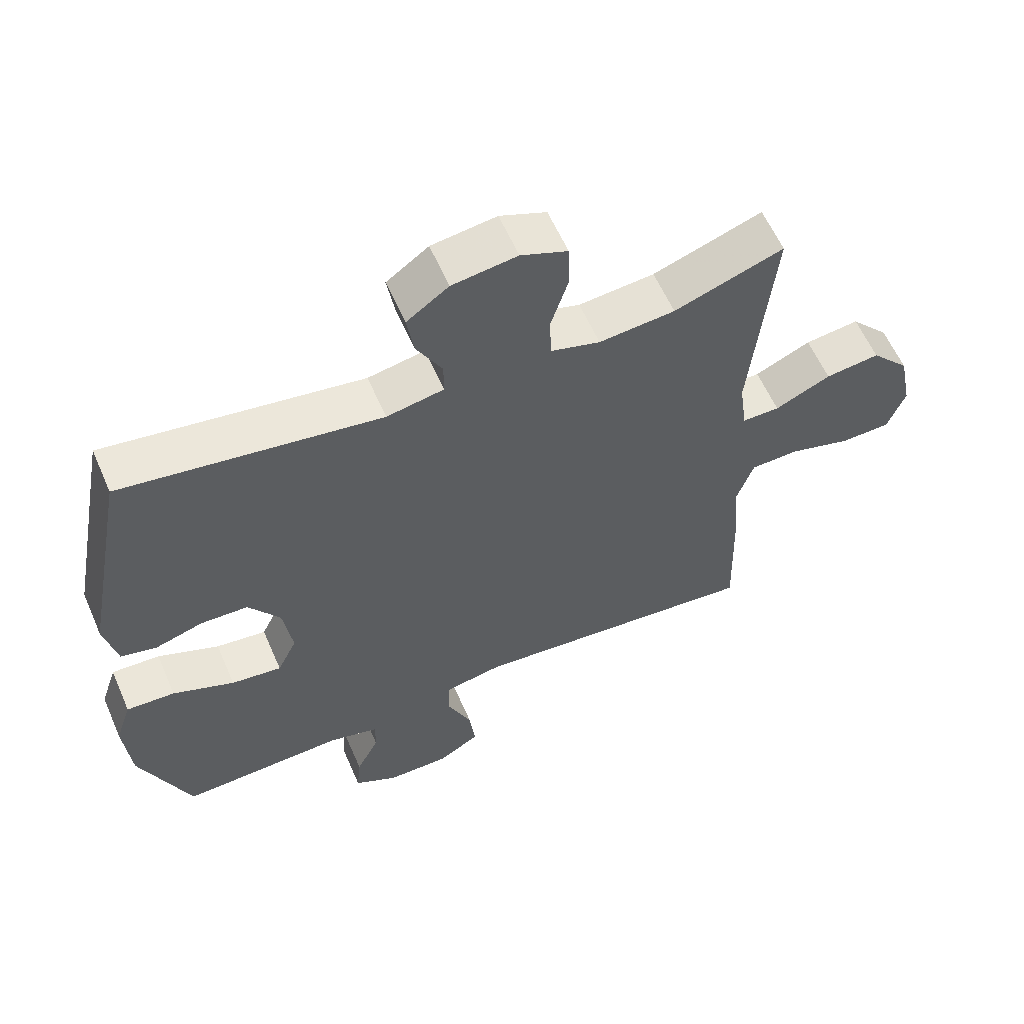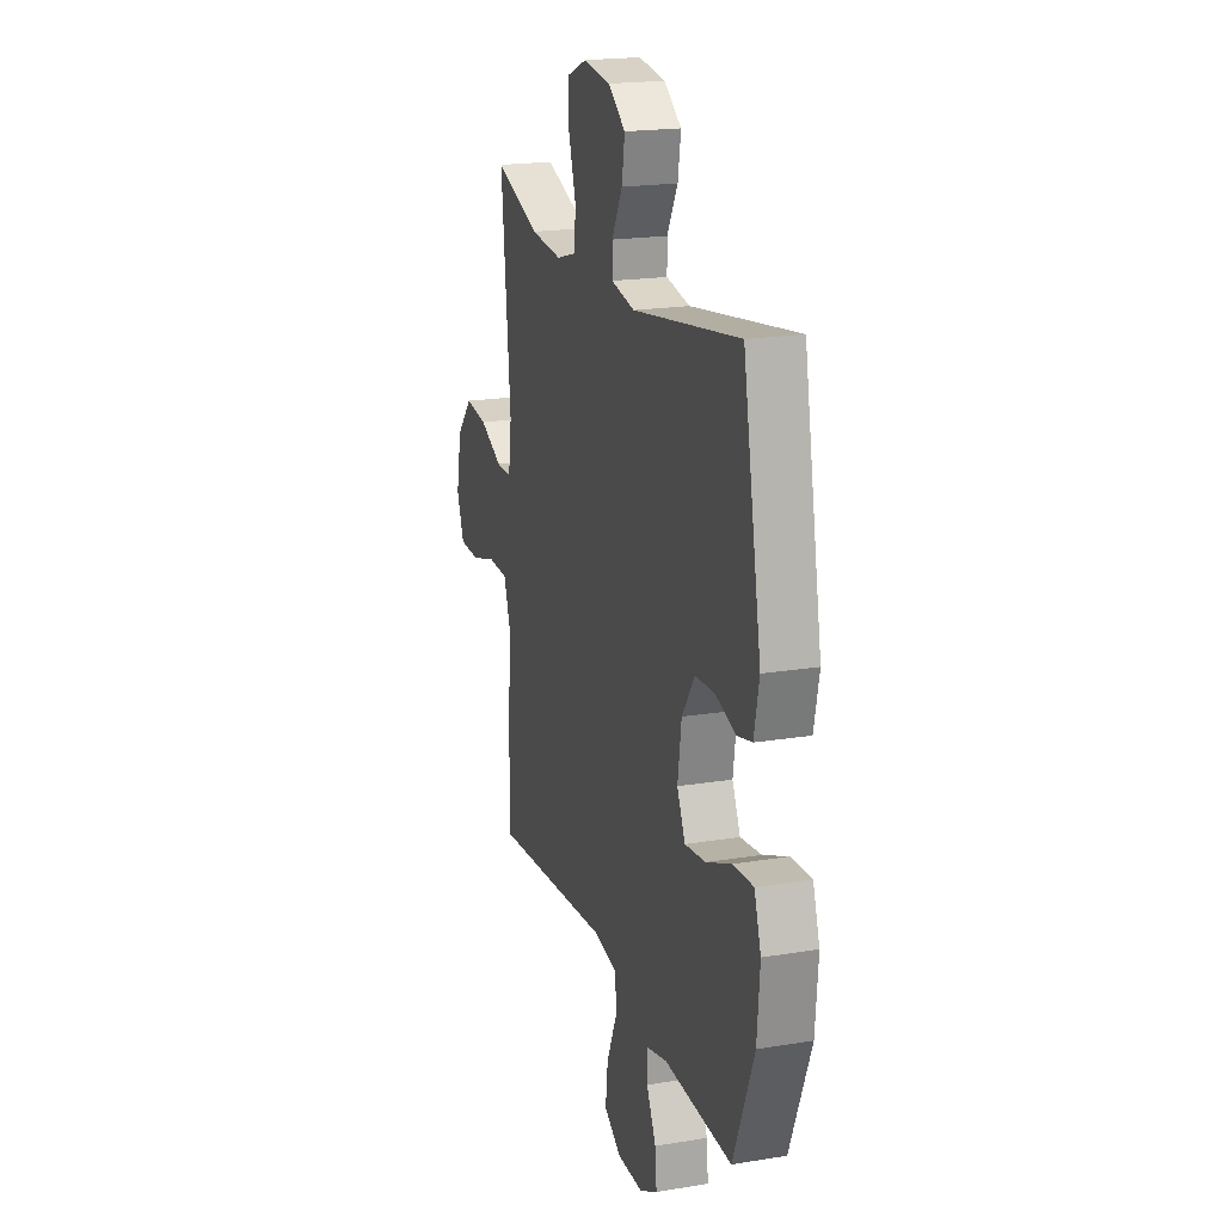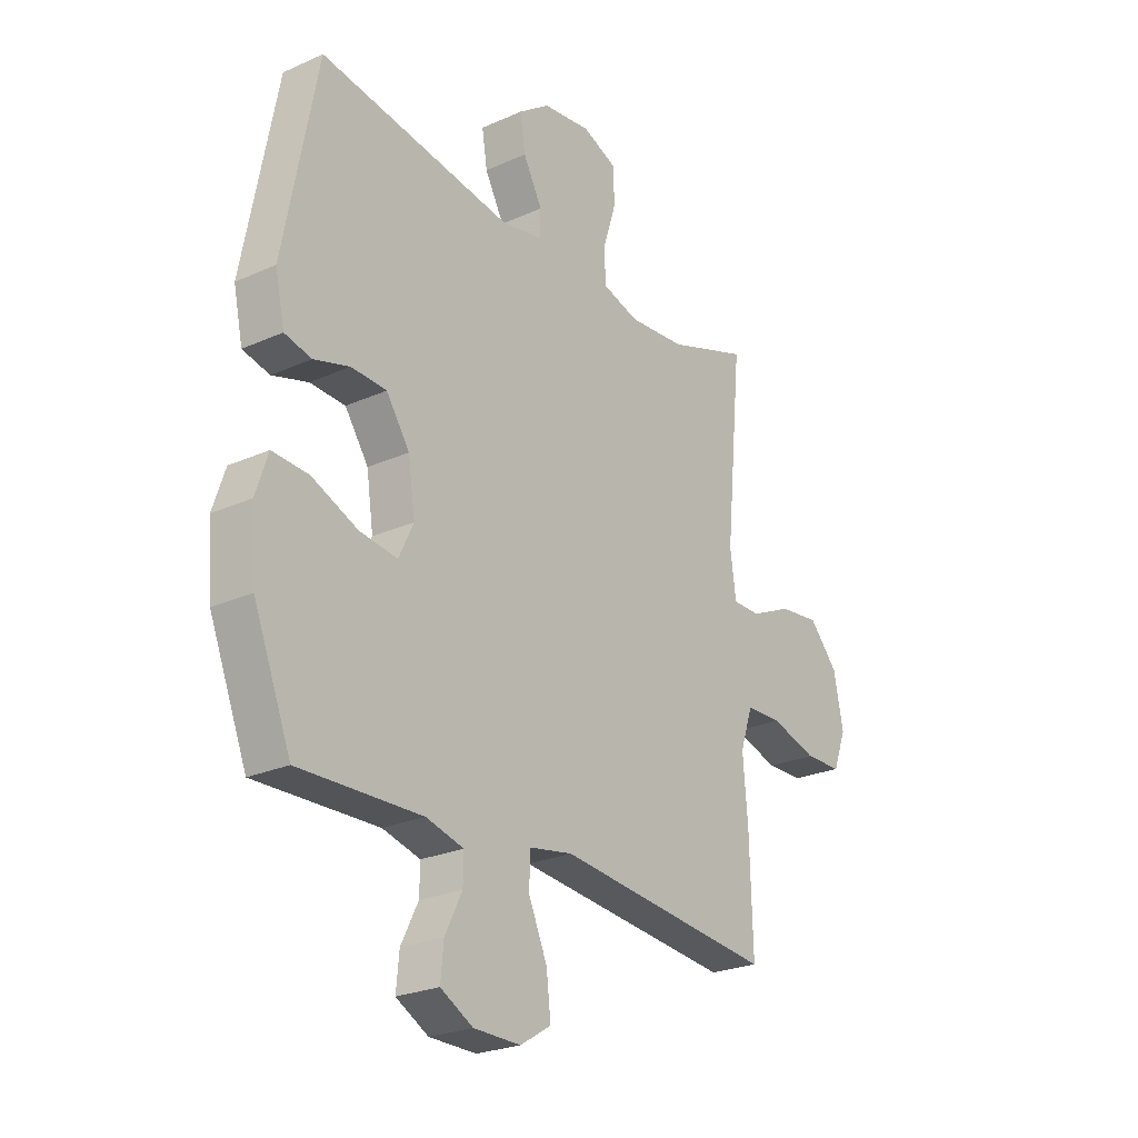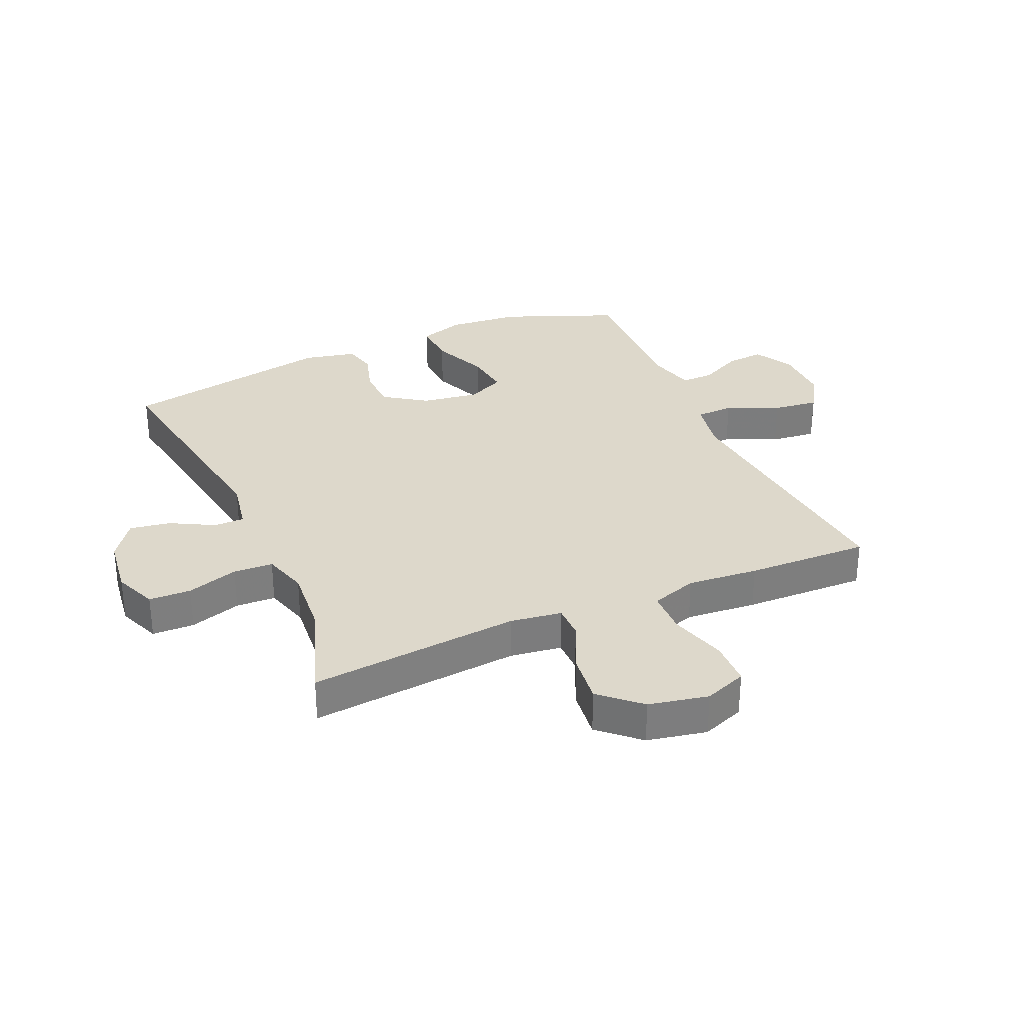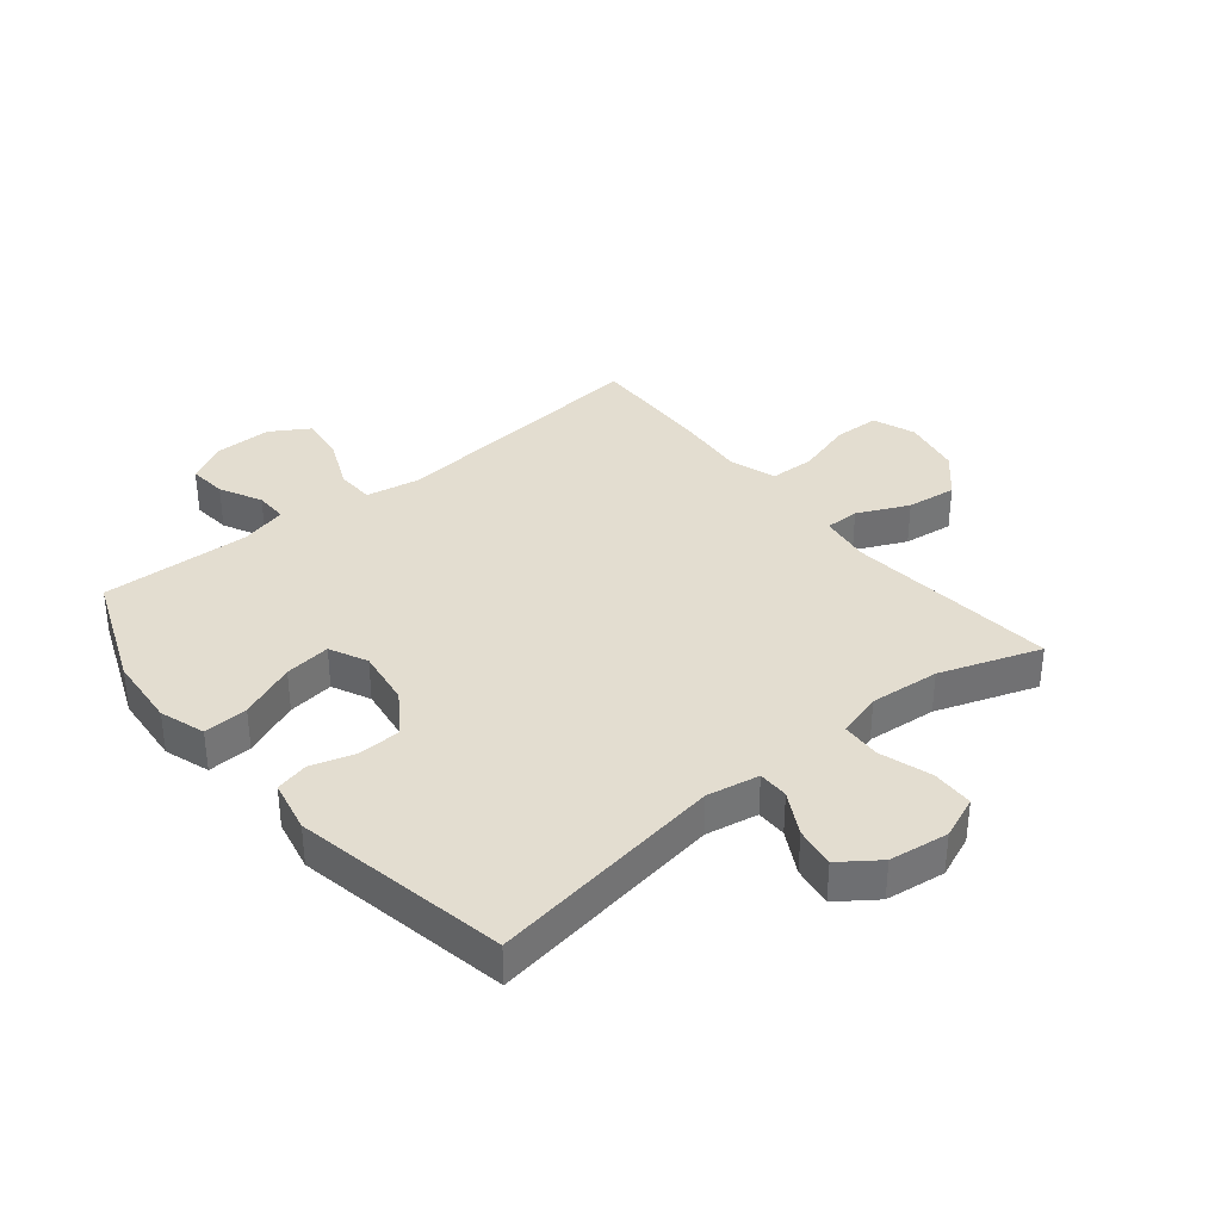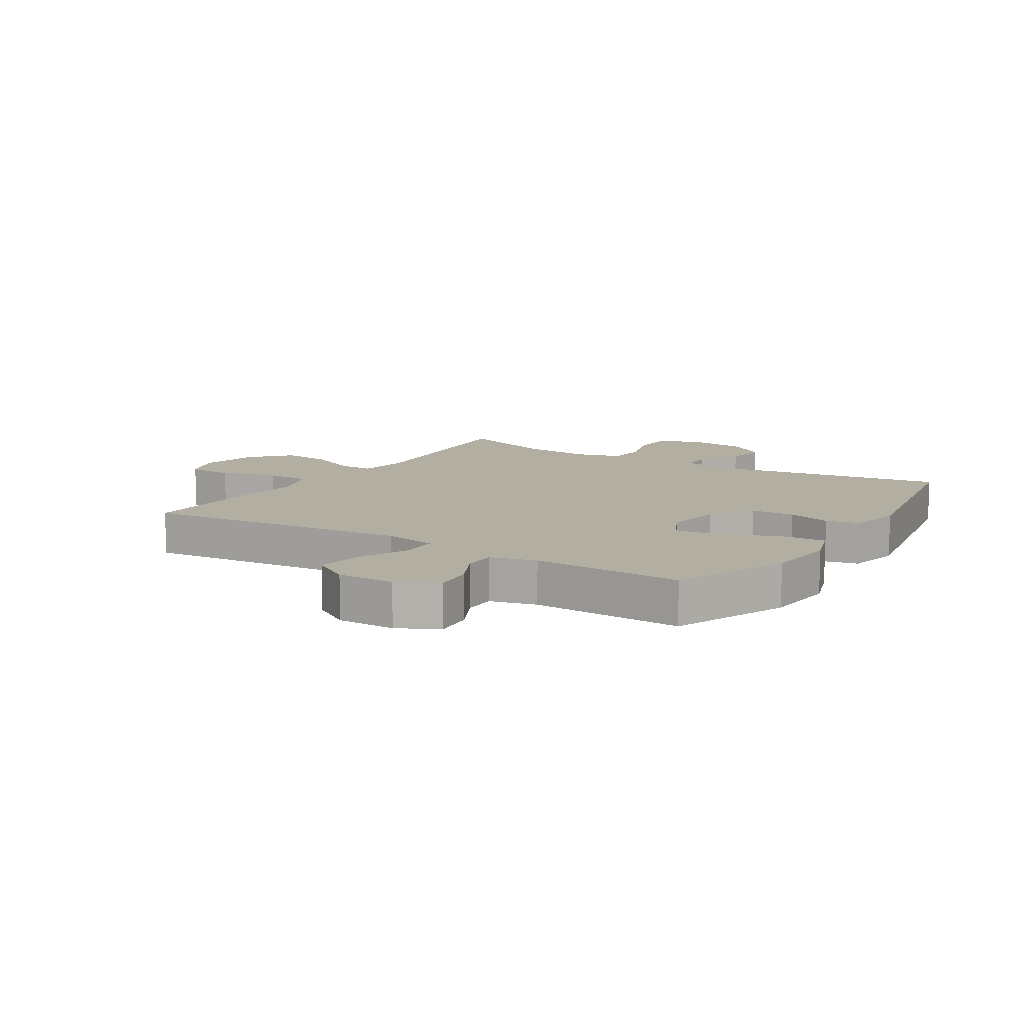
<metadata>
{"format":"obj","ext":"obj","renderer":"f3d","projection":"perspective","resolution":1024,"background":"white","views":[{"elev":59.7,"azim":-23.5,"up":"+Z"},{"elev":19.7,"azim":-107.0,"up":"+Z"},{"elev":-24.8,"azim":-53.8,"up":"+Z"},{"elev":31.3,"azim":66.3,"up":"+Y"},{"elev":35.6,"azim":-39.2,"up":"+Y"},{"elev":10.7,"azim":-147.7,"up":"+Y"}]}
</metadata>
<code>
v -0.5 0.07 -0.5
v -0.577 0.07 -0.308
v -0.587 0.07 -0.188
v -0.562 0.07 -0.113
v -0.488 0.07 -0.117
v -0.394 0.07 -0.156
v -0.317 0.07 -0.166
v -0.287 0.07 -0.103
v -0.301 0.07 -0.008
v -0.349 0.07 0.062
v -0.421 0.07 0.065
v -0.494 0.07 0.043
v -0.549 0.07 0.056
v -0.568 0.07 0.144
v -0.5 0.07 0.5
v -0.107 0.07 0.439
v -0.02 0.07 0.455
v -0.02 0.07 0.506
v -0.059 0.07 0.578
v -0.07 0.07 0.646
v -0.006 0.07 0.692
v 0.093 0.07 0.705
v 0.164 0.07 0.676
v 0.166 0.07 0.606
v 0.139 0.07 0.52
v 0.142 0.07 0.454
v 0.217 0.07 0.432
v 0.333 0.07 0.442
v 0.5 0.07 0.5
v 0.466 0.07 0.148
v 0.478 0.07 0.062
v 0.535 0.07 0.062
v 0.62 0.07 0.101
v 0.703 0.07 0.111
v 0.762 0.07 0.046
v 0.782 0.07 -0.053
v 0.755 0.07 -0.124
v 0.679 0.07 -0.126
v 0.584 0.07 -0.098
v 0.51 0.07 -0.1
v 0.484 0.07 -0.177
v 0.494 0.07 -0.295
v 0.5 0.07 -0.5
v 0.054 0.07 -0.456
v -0.035 0.07 -0.472
v -0.037 0.07 -0.535
v 0.001 0.07 -0.622
v 0.01 0.07 -0.698
v -0.053 0.07 -0.737
v -0.149 0.07 -0.736
v -0.215 0.07 -0.7
v -0.209 0.07 -0.636
v -0.174 0.07 -0.566
v -0.173 0.07 -0.512
v -0.25 0.07 -0.492
v -0.5 0 -0.5
v -0.577 0 -0.308
v -0.587 0 -0.188
v -0.562 0 -0.113
v -0.488 0 -0.117
v -0.394 0 -0.156
v -0.317 0 -0.166
v -0.287 0 -0.103
v -0.301 0 -0.008
v -0.349 0 0.062
v -0.421 0 0.065
v -0.494 0 0.043
v -0.549 0 0.056
v -0.568 0 0.144
v -0.5 0 0.5
v -0.107 0 0.439
v -0.02 0 0.455
v -0.02 0 0.506
v -0.059 0 0.578
v -0.07 0 0.646
v -0.006 0 0.692
v 0.093 0 0.705
v 0.164 0 0.676
v 0.166 0 0.606
v 0.139 0 0.52
v 0.142 0 0.454
v 0.217 0 0.432
v 0.333 0 0.442
v 0.5 0 0.5
v 0.466 0 0.148
v 0.478 0 0.062
v 0.535 0 0.062
v 0.62 0 0.101
v 0.703 0 0.111
v 0.762 0 0.046
v 0.782 0 -0.053
v 0.755 0 -0.124
v 0.679 0 -0.126
v 0.584 0 -0.098
v 0.51 0 -0.1
v 0.484 0 -0.177
v 0.494 0 -0.295
v 0.5 0 -0.5
v 0.054 0 -0.456
v -0.035 0 -0.472
v -0.037 0 -0.535
v 0.001 0 -0.622
v 0.01 0 -0.698
v -0.053 0 -0.737
v -0.149 0 -0.736
v -0.215 0 -0.7
v -0.209 0 -0.636
v -0.174 0 -0.566
v -0.173 0 -0.512
v -0.25 0 -0.492
f 50 51 52 53
f 50 53 54
f 49 50 54
f 46 47 48 49
f 45 46 49 54
f 41 42 43 44
f 40 41 44 45
f 36 37 38 39
f 36 39 40
f 35 36 40
f 32 33 34 35
f 31 32 35 40
f 28 29 30
f 27 28 30 31
f 26 27 31 40
f 22 23 24 25
f 22 25 26
f 21 22 26
f 18 19 20 21
f 17 18 21 26
f 16 17 26 40
f 11 12 13 14
f 10 11 14 15
f 9 10 15 16
f 3 4 5 6
f 3 6 7
f 55 1 2 3
f 55 3 7
f 54 55 7 8
f 16 40 45 54
f 8 9 16 54
f 108 107 106 105
f 109 108 105
f 109 105 104
f 104 103 102 101
f 109 104 101 100
f 99 98 97 96
f 100 99 96 95
f 94 93 92 91
f 95 94 91
f 95 91 90
f 90 89 88 87
f 95 90 87 86
f 85 84 83
f 86 85 83 82
f 95 86 82 81
f 80 79 78 77
f 81 80 77
f 81 77 76
f 76 75 74 73
f 81 76 73 72
f 95 81 72 71
f 69 68 67 66
f 70 69 66 65
f 71 70 65 64
f 61 60 59 58
f 62 61 58
f 58 57 56 110
f 62 58 110
f 63 62 110 109
f 109 100 95 71
f 109 71 64 63
f 1 56 57 2
f 2 57 58 3
f 3 58 59 4
f 4 59 60 5
f 5 60 61 6
f 6 61 62 7
f 7 62 63 8
f 8 63 64 9
f 9 64 65 10
f 10 65 66 11
f 11 66 67 12
f 12 67 68 13
f 13 68 69 14
f 14 69 70 15
f 15 70 71 16
f 16 71 72 17
f 17 72 73 18
f 18 73 74 19
f 19 74 75 20
f 20 75 76 21
f 21 76 77 22
f 22 77 78 23
f 23 78 79 24
f 24 79 80 25
f 25 80 81 26
f 26 81 82 27
f 27 82 83 28
f 28 83 84 29
f 29 84 85 30
f 30 85 86 31
f 31 86 87 32
f 32 87 88 33
f 33 88 89 34
f 34 89 90 35
f 35 90 91 36
f 36 91 92 37
f 37 92 93 38
f 38 93 94 39
f 39 94 95 40
f 40 95 96 41
f 41 96 97 42
f 42 97 98 43
f 43 98 99 44
f 44 99 100 45
f 45 100 101 46
f 46 101 102 47
f 47 102 103 48
f 48 103 104 49
f 49 104 105 50
f 50 105 106 51
f 51 106 107 52
f 52 107 108 53
f 53 108 109 54
f 54 109 110 55
f 55 110 56 1

</code>
